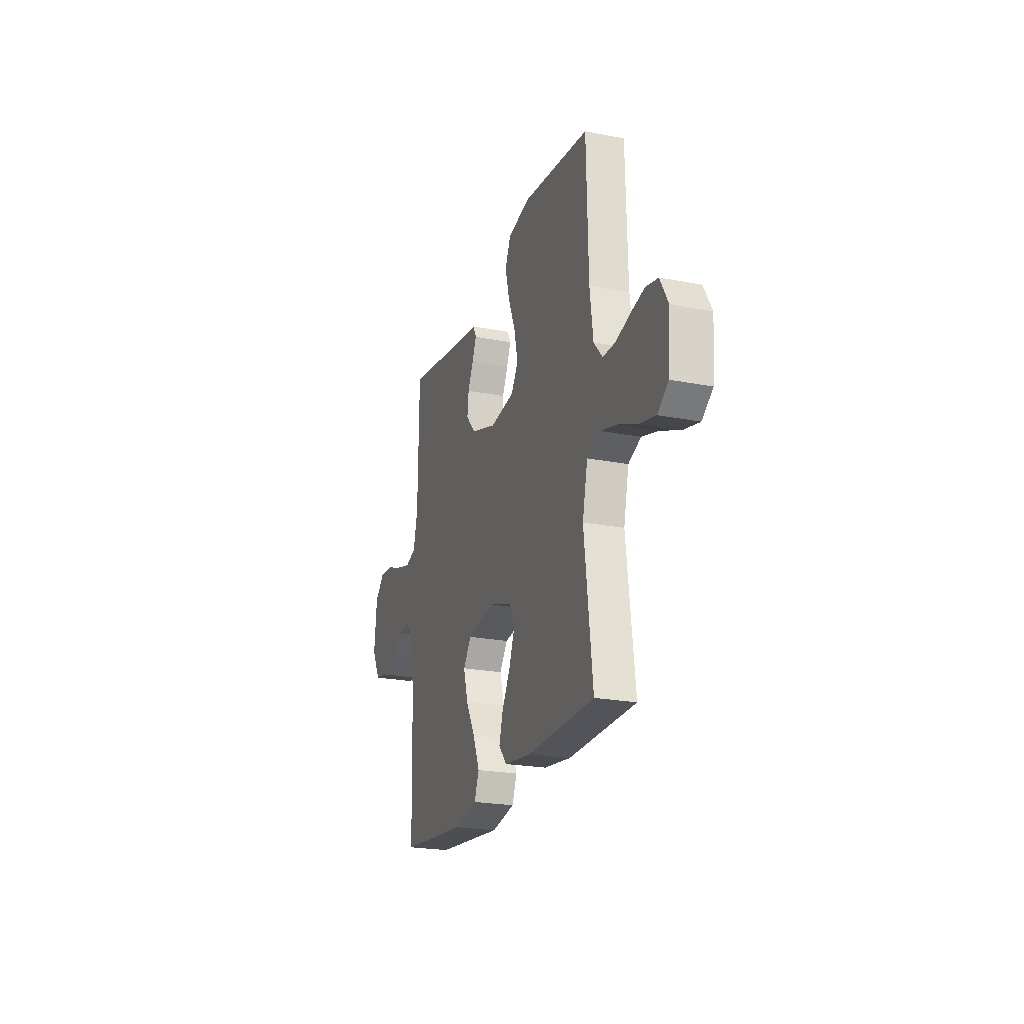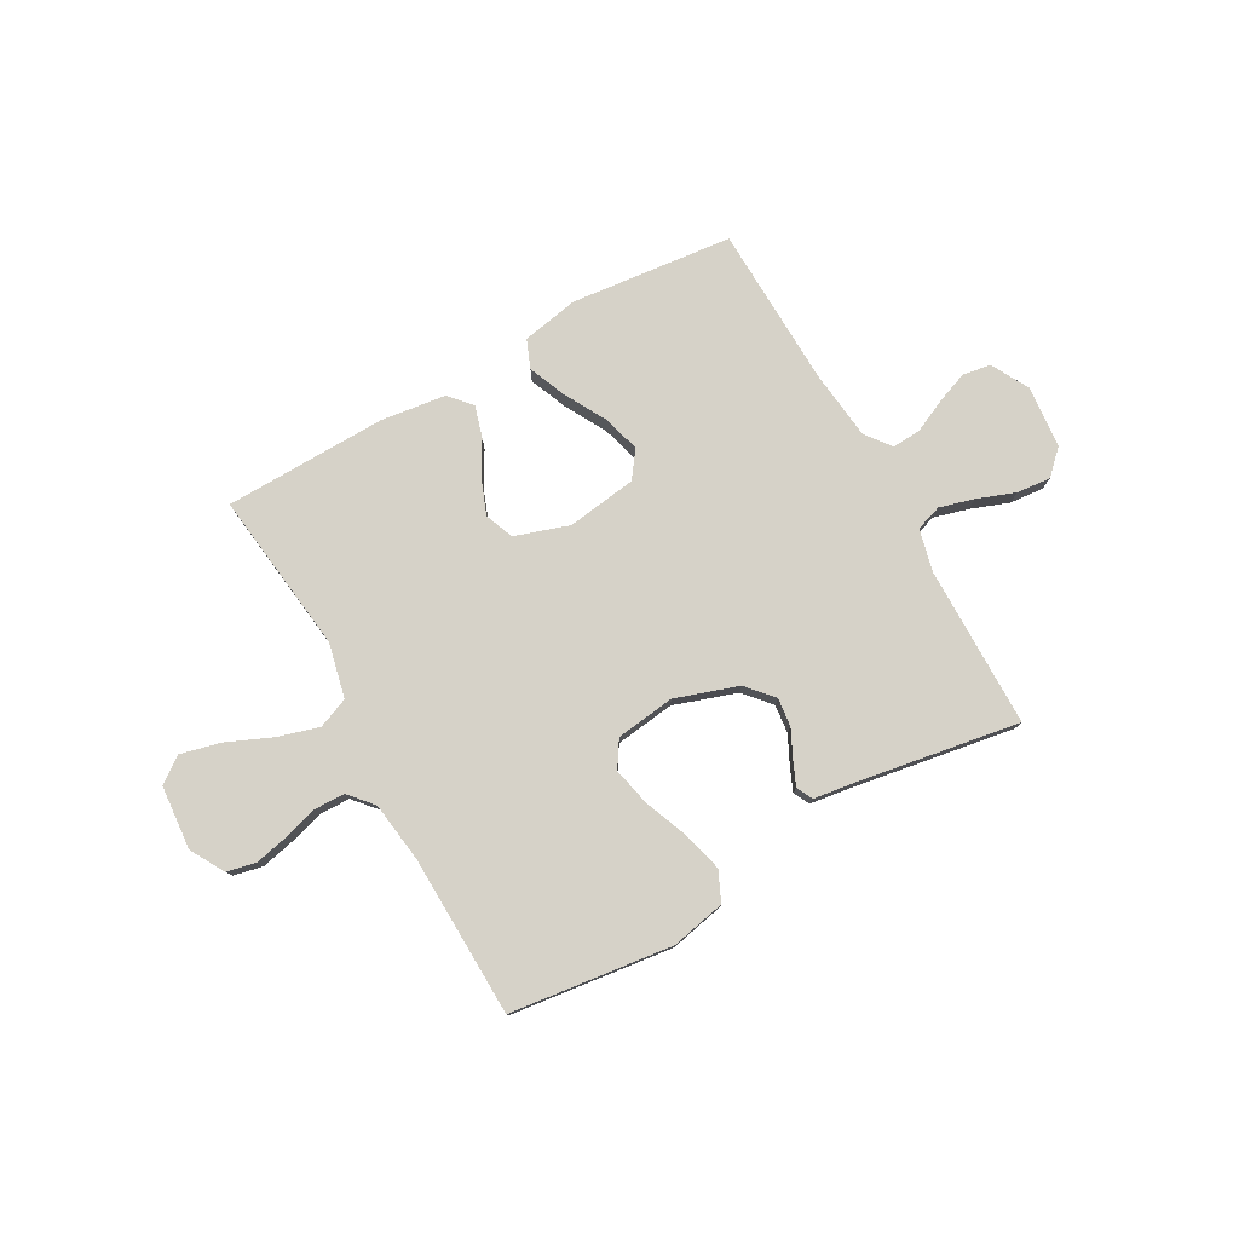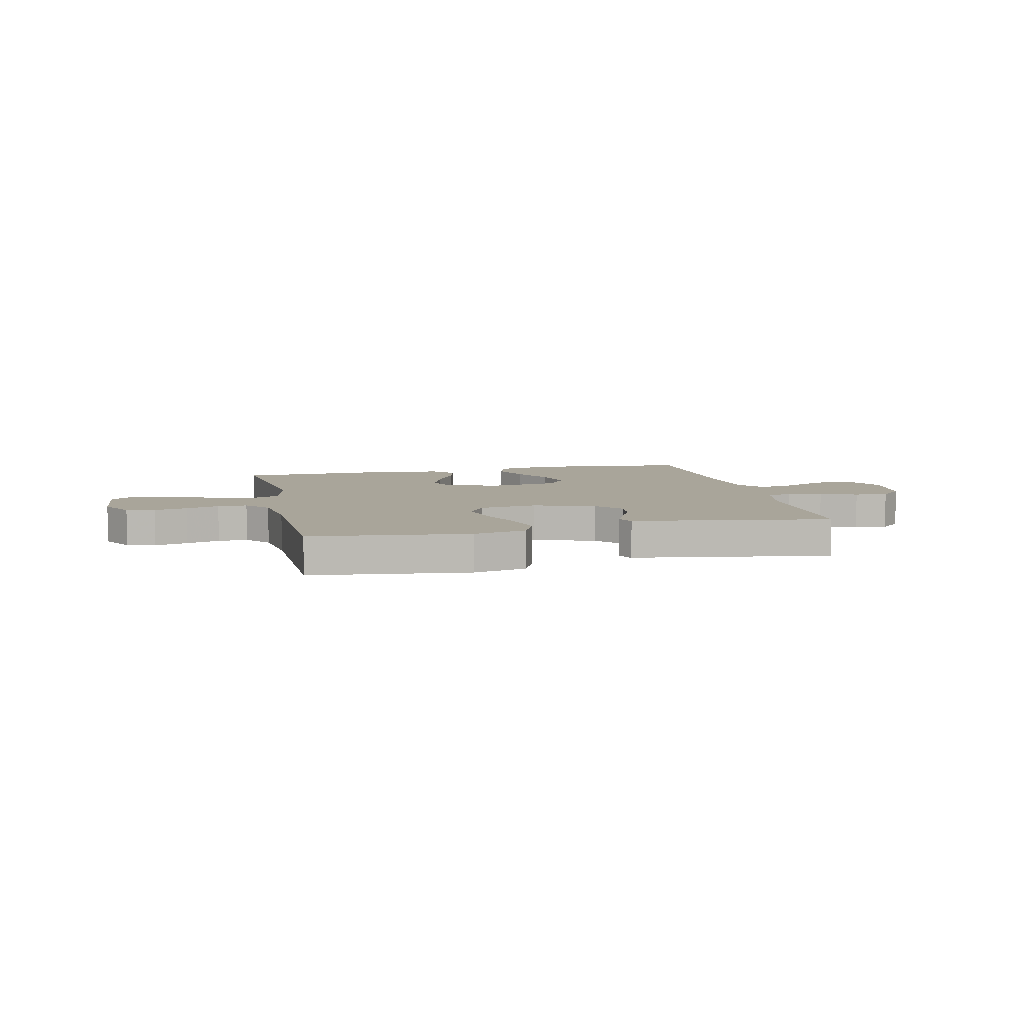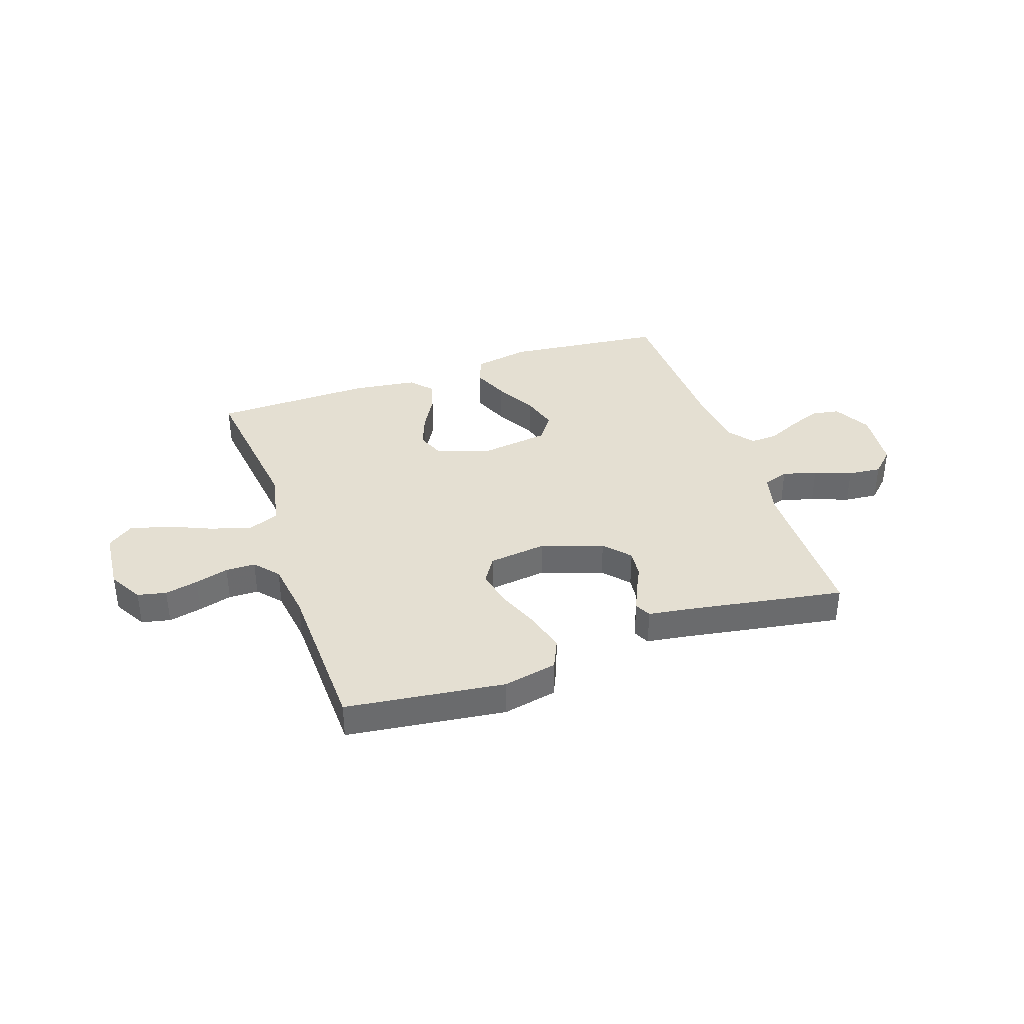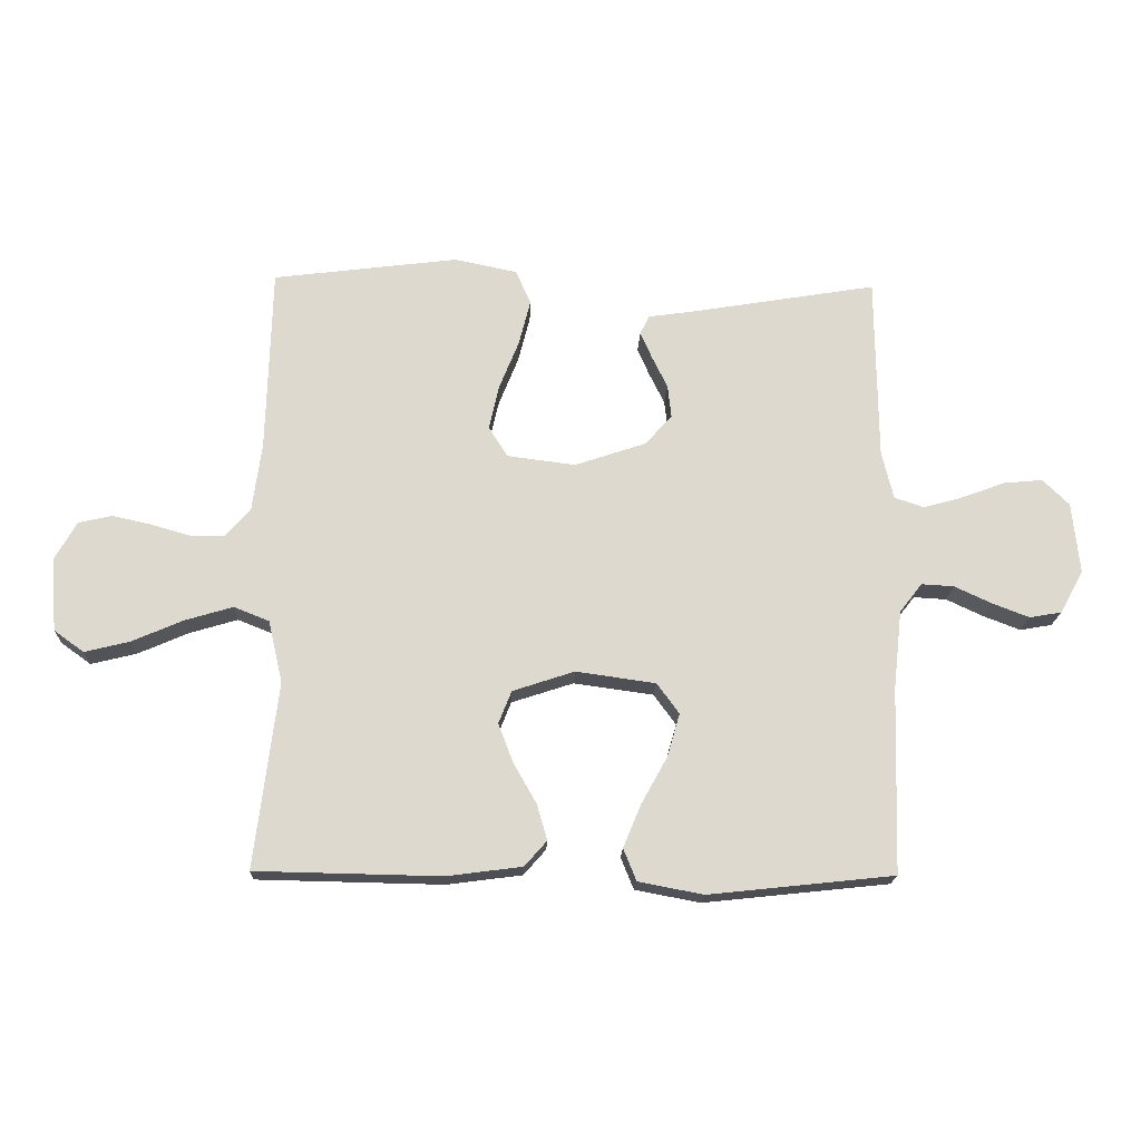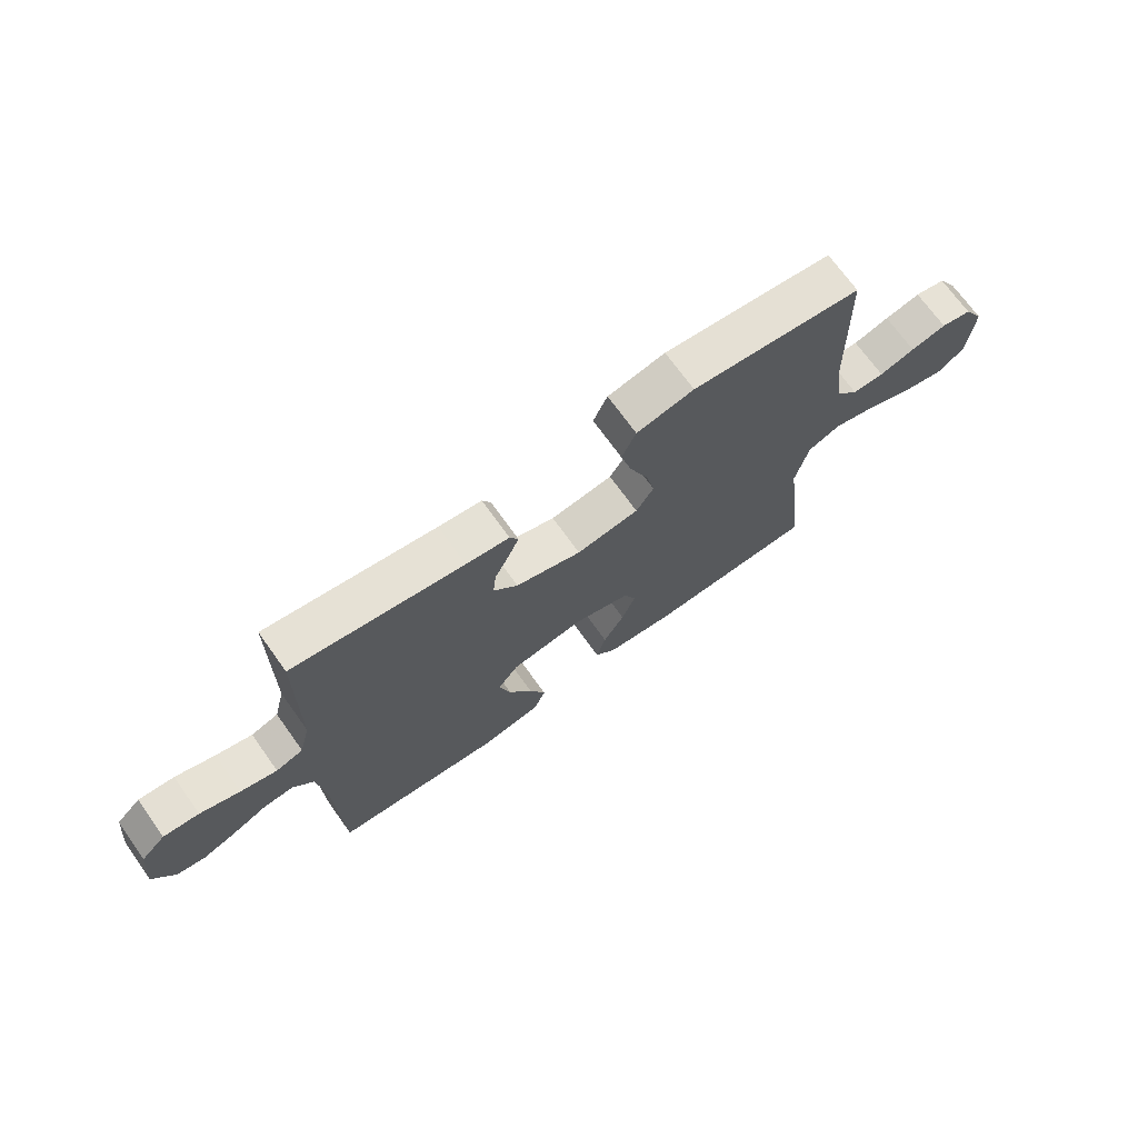
<metadata>
{"format":"obj","ext":"obj","renderer":"f3d","projection":"perspective","resolution":1024,"background":"white","views":[{"elev":-22.6,"azim":-108.5,"up":"+Z"},{"elev":78.2,"azim":-29.3,"up":"+Y"},{"elev":7.5,"azim":-13.0,"up":"+Y"},{"elev":37.2,"azim":-18.9,"up":"+Y"},{"elev":-18.2,"azim":-2.1,"up":"+Z"},{"elev":70.8,"azim":144.4,"up":"+Z"}]}
</metadata>
<code>
v 0.5 0.07 0.5
v 0.503 0.07 0.2
v 0.522 0.07 0.123
v 0.57 0.07 0.107
v 0.634 0.07 0.125
v 0.704 0.07 0.151
v 0.767 0.07 0.157
v 0.81 0.07 0.115
v 0.822 0.07 0
v 0.784 0.07 -0.07
v 0.732 0.07 -0.079
v 0.672 0.07 -0.056
v 0.612 0.07 -0.028
v 0.559 0.07 -0.025
v 0.523 0.07 -0.072
v 0.509 0.07 -0.2
v 0.5 0.07 -0.5
v 0.2 0.07 -0.532
v 0.095 0.07 -0.512
v 0.074 0.07 -0.46
v 0.103 0.07 -0.39
v 0.145 0.07 -0.314
v 0.165 0.07 -0.244
v 0.129 0.07 -0.195
v 0 0.07 -0.177
v -0.1 0.07 -0.21
v -0.121 0.07 -0.263
v -0.097 0.07 -0.326
v -0.06 0.07 -0.391
v -0.043 0.07 -0.449
v -0.079 0.07 -0.49
v -0.2 0.07 -0.506
v -0.5 0.07 -0.5
v -0.463 0.07 -0.2
v -0.486 0.07 -0.099
v -0.543 0.07 -0.076
v -0.62 0.07 -0.099
v -0.703 0.07 -0.135
v -0.776 0.07 -0.153
v -0.824 0.07 -0.118
v -0.834 0.07 0
v -0.798 0.07 0.063
v -0.744 0.07 0.075
v -0.681 0.07 0.061
v -0.618 0.07 0.043
v -0.562 0.07 0.044
v -0.523 0.07 0.089
v -0.508 0.07 0.2
v -0.5 0.07 0.5
v -0.2 0.07 0.538
v -0.099 0.07 0.517
v -0.074 0.07 0.462
v -0.093 0.07 0.388
v -0.125 0.07 0.308
v -0.141 0.07 0.236
v -0.11 0.07 0.187
v 0 0.07 0.173
v 0.116 0.07 0.212
v 0.159 0.07 0.261
v 0.153 0.07 0.314
v 0.128 0.07 0.365
v 0.109 0.07 0.409
v 0.124 0.07 0.439
v 0.2 0.07 0.45
v 0.5 0 0.5
v 0.503 0 0.2
v 0.522 0 0.123
v 0.57 0 0.107
v 0.634 0 0.125
v 0.704 0 0.151
v 0.767 0 0.157
v 0.81 0 0.115
v 0.822 0 0
v 0.784 0 -0.07
v 0.732 0 -0.079
v 0.672 0 -0.056
v 0.612 0 -0.028
v 0.559 0 -0.025
v 0.523 0 -0.072
v 0.509 0 -0.2
v 0.5 0 -0.5
v 0.2 0 -0.532
v 0.095 0 -0.512
v 0.074 0 -0.46
v 0.103 0 -0.39
v 0.145 0 -0.314
v 0.165 0 -0.244
v 0.129 0 -0.195
v 0 0 -0.177
v -0.1 0 -0.21
v -0.121 0 -0.263
v -0.097 0 -0.326
v -0.06 0 -0.391
v -0.043 0 -0.449
v -0.079 0 -0.49
v -0.2 0 -0.506
v -0.5 0 -0.5
v -0.463 0 -0.2
v -0.486 0 -0.099
v -0.543 0 -0.076
v -0.62 0 -0.099
v -0.703 0 -0.135
v -0.776 0 -0.153
v -0.824 0 -0.118
v -0.834 0 0
v -0.798 0 0.063
v -0.744 0 0.075
v -0.681 0 0.061
v -0.618 0 0.043
v -0.562 0 0.044
v -0.523 0 0.089
v -0.508 0 0.2
v -0.5 0 0.5
v -0.2 0 0.538
v -0.099 0 0.517
v -0.074 0 0.462
v -0.093 0 0.388
v -0.125 0 0.308
v -0.141 0 0.236
v -0.11 0 0.187
v 0 0 0.173
v 0.116 0 0.212
v 0.159 0 0.261
v 0.153 0 0.314
v 0.128 0 0.365
v 0.109 0 0.409
v 0.124 0 0.439
v 0.2 0 0.45
f 61 62 63 64
f 60 61 64 1
f 59 60 1 2
f 58 59 2 3
f 57 58 3 4
f 51 52 53 54
f 51 54 55
f 48 49 50 51
f 47 48 51 55
f 46 47 55 56
f 42 43 44 45
f 40 41 42 45
f 40 45 46
f 37 38 39 40
f 36 37 40 46
f 35 36 46 56
f 31 32 33 34
f 28 29 30 31
f 27 28 31 34
f 26 27 34 35
f 19 20 21 22
f 19 22 23
f 16 17 18 19
f 15 16 19 23
f 14 15 23 24
f 10 11 12 13
f 8 9 10 13
f 8 13 14
f 5 6 7 8
f 4 5 8 14
f 57 4 14 24
f 25 26 35 56
f 24 25 56 57
f 128 127 126 125
f 65 128 125 124
f 66 65 124 123
f 67 66 123 122
f 68 67 122 121
f 118 117 116 115
f 119 118 115
f 115 114 113 112
f 119 115 112 111
f 120 119 111 110
f 109 108 107 106
f 109 106 105 104
f 110 109 104
f 104 103 102 101
f 110 104 101 100
f 120 110 100 99
f 98 97 96 95
f 95 94 93 92
f 98 95 92 91
f 99 98 91 90
f 86 85 84 83
f 87 86 83
f 83 82 81 80
f 87 83 80 79
f 88 87 79 78
f 77 76 75 74
f 77 74 73 72
f 78 77 72
f 72 71 70 69
f 78 72 69 68
f 88 78 68 121
f 120 99 90 89
f 121 120 89 88
f 1 65 66 2
f 2 66 67 3
f 3 67 68 4
f 4 68 69 5
f 5 69 70 6
f 6 70 71 7
f 7 71 72 8
f 8 72 73 9
f 9 73 74 10
f 10 74 75 11
f 11 75 76 12
f 12 76 77 13
f 13 77 78 14
f 14 78 79 15
f 15 79 80 16
f 16 80 81 17
f 17 81 82 18
f 18 82 83 19
f 19 83 84 20
f 20 84 85 21
f 21 85 86 22
f 22 86 87 23
f 23 87 88 24
f 24 88 89 25
f 25 89 90 26
f 26 90 91 27
f 27 91 92 28
f 28 92 93 29
f 29 93 94 30
f 30 94 95 31
f 31 95 96 32
f 32 96 97 33
f 33 97 98 34
f 34 98 99 35
f 35 99 100 36
f 36 100 101 37
f 37 101 102 38
f 38 102 103 39
f 39 103 104 40
f 40 104 105 41
f 41 105 106 42
f 42 106 107 43
f 43 107 108 44
f 44 108 109 45
f 45 109 110 46
f 46 110 111 47
f 47 111 112 48
f 48 112 113 49
f 49 113 114 50
f 50 114 115 51
f 51 115 116 52
f 52 116 117 53
f 53 117 118 54
f 54 118 119 55
f 55 119 120 56
f 56 120 121 57
f 57 121 122 58
f 58 122 123 59
f 59 123 124 60
f 60 124 125 61
f 61 125 126 62
f 62 126 127 63
f 63 127 128 64
f 64 128 65 1

</code>
